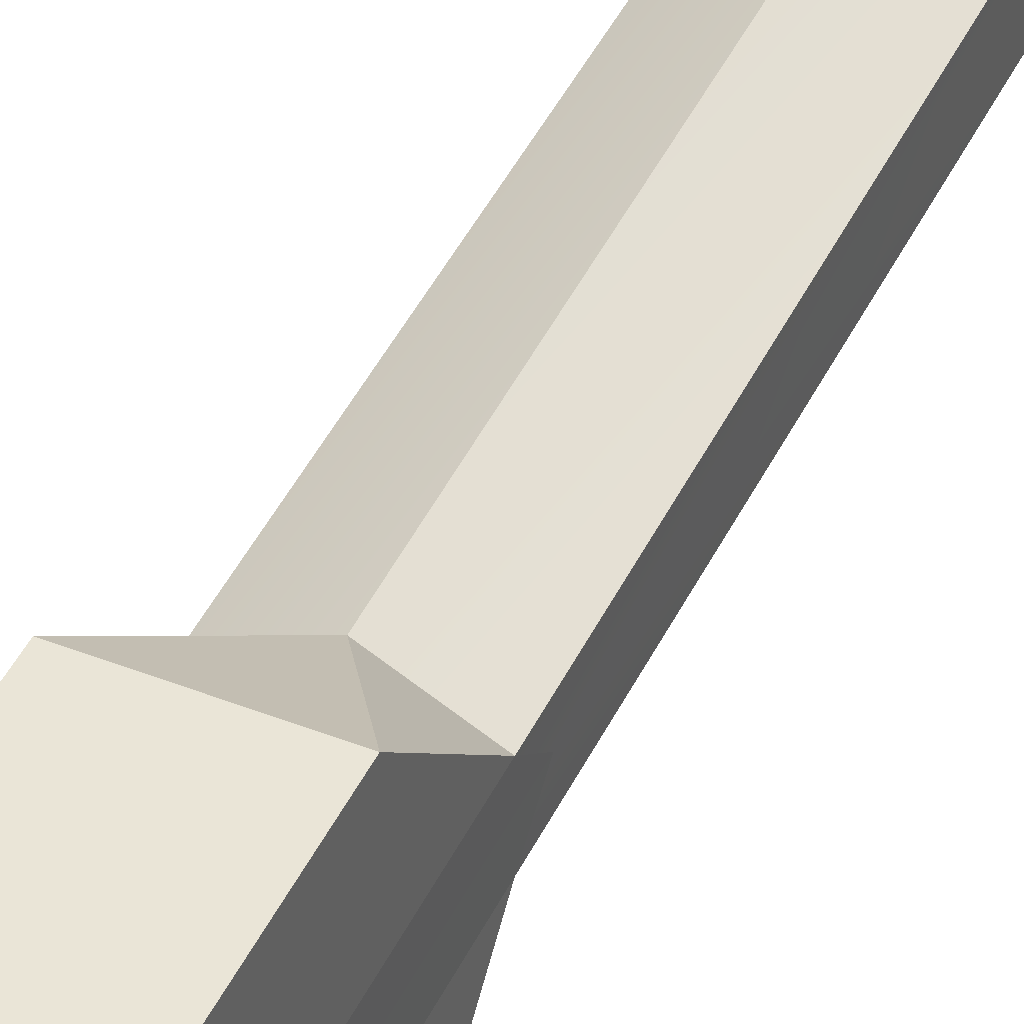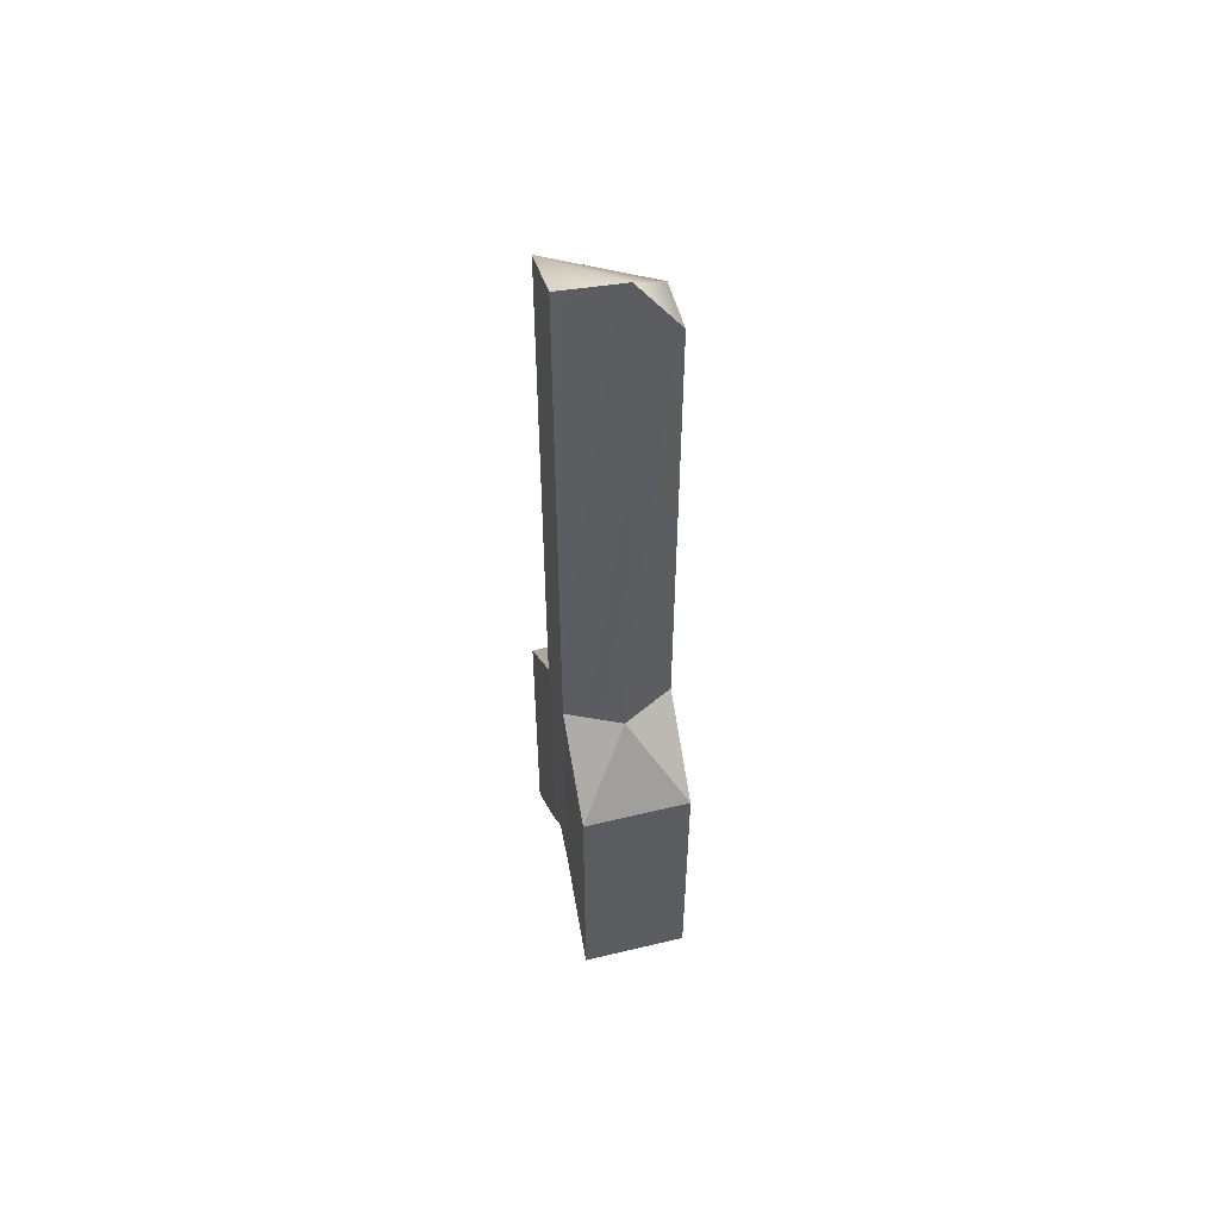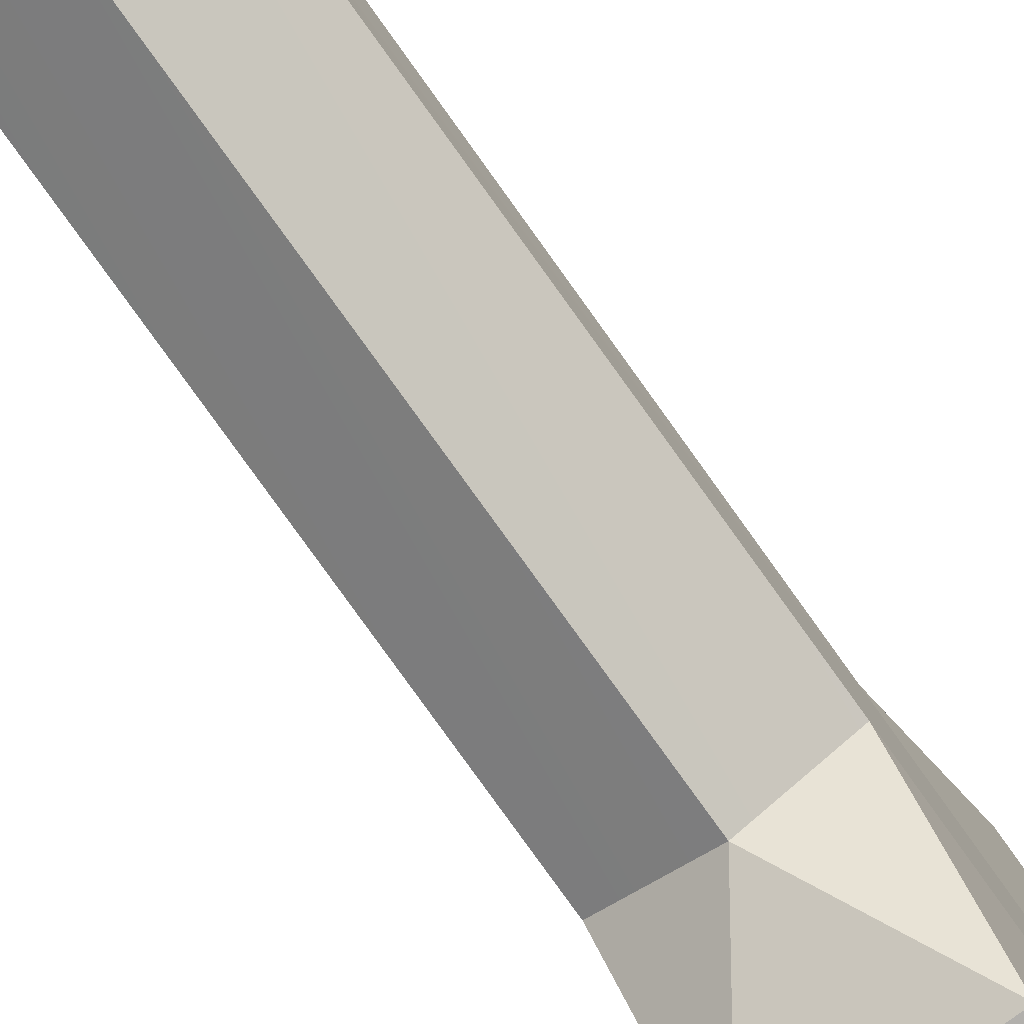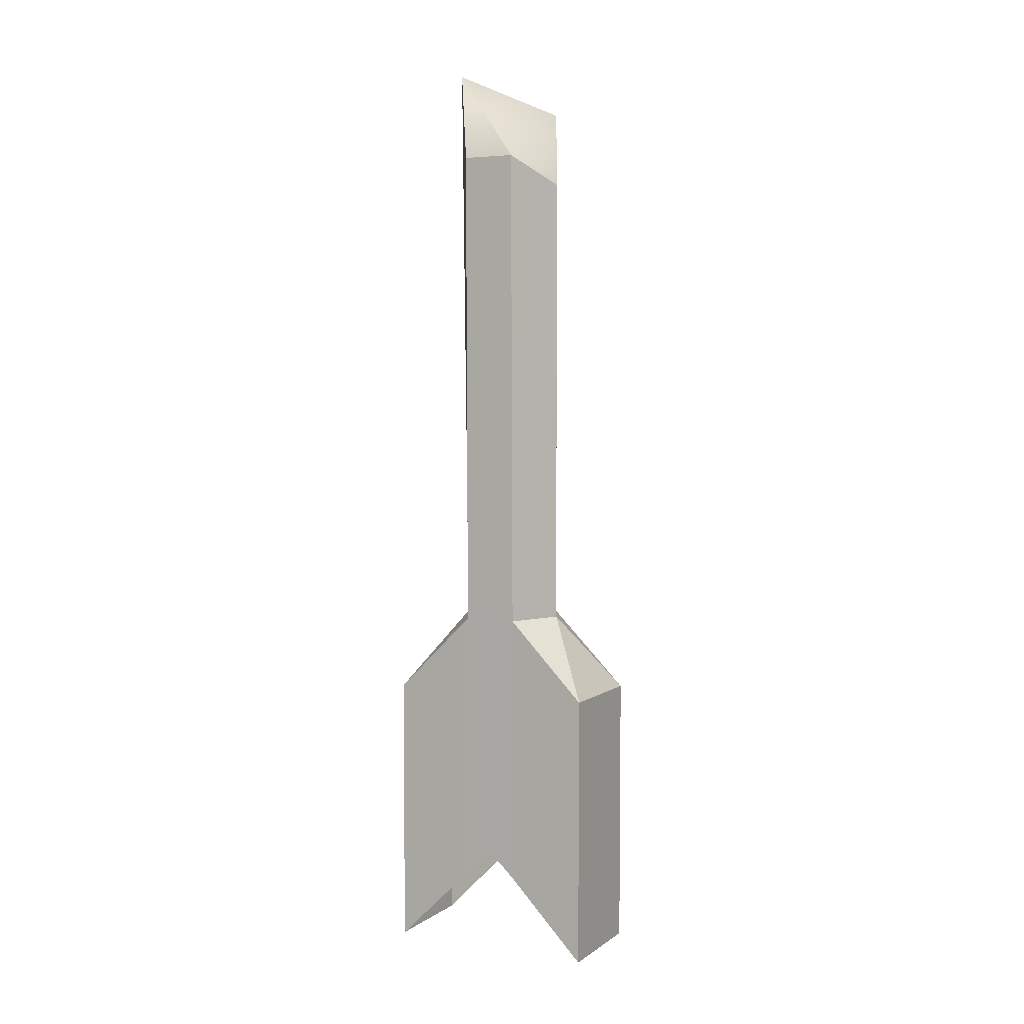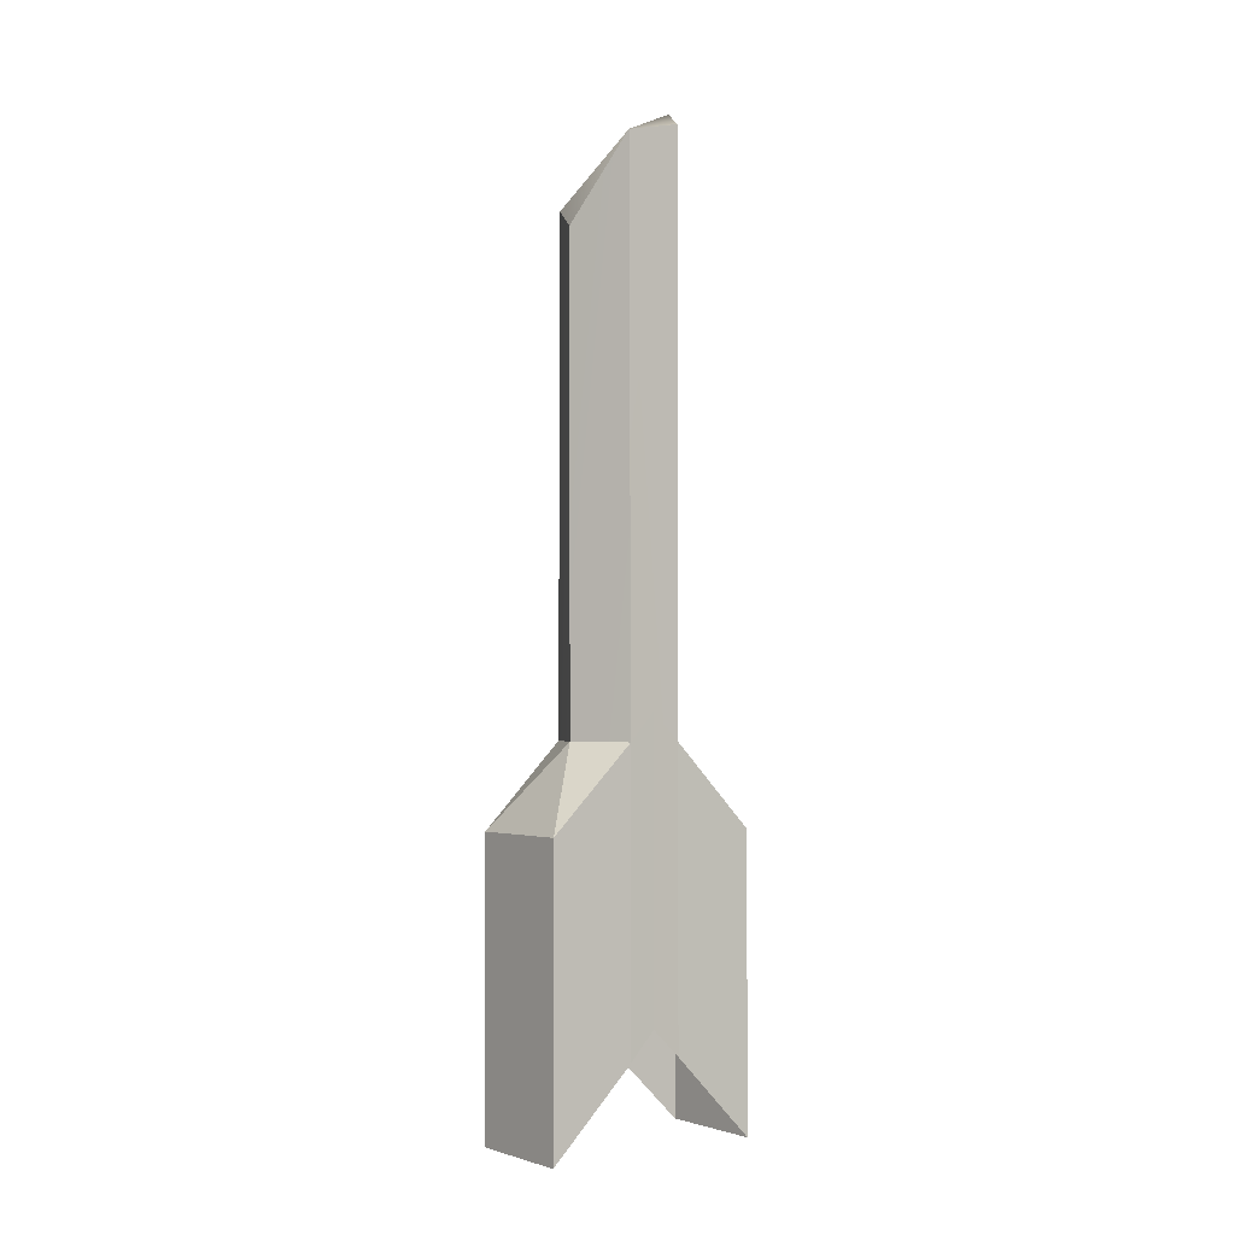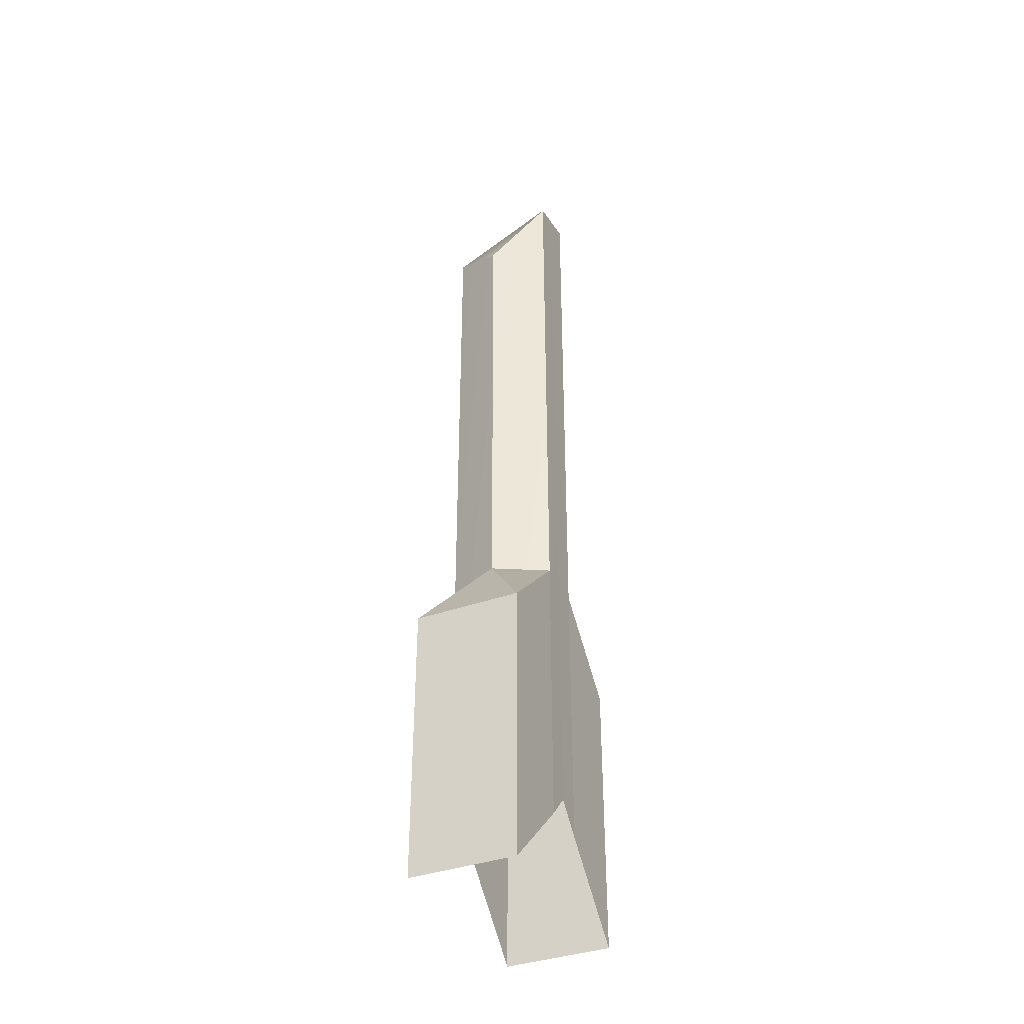
<metadata>
{"format":"obj","ext":"obj","renderer":"f3d","projection":"perspective","resolution":1024,"background":"white","views":[{"elev":46.0,"azim":25.2,"up":"+Z"},{"elev":53.4,"azim":-15.9,"up":"+Y"},{"elev":-79.9,"azim":-144.4,"up":"+Z"},{"elev":4.9,"azim":116.0,"up":"+Y"},{"elev":-2.3,"azim":-127.9,"up":"+Y"},{"elev":-37.8,"azim":-157.1,"up":"+Y"}]}
</metadata>
<code>
g pb_Mesh-941912
v -0.5 -1.554 0.25
v 1.641e-05 -1.304 0.5625
v -0.5 -6.75 0.25
v 2.772e-06 -6.75 0.5
v 1.641e-05 -1.304 0.5625
v 0.4933 -2.179 0.2631
v 2.772e-06 -6.75 0.5
v 0.5 -6.75 0.25
v -0.4998 -6.5 -0.01318
v -0.5 -6.75 -0.25
v -0.4932 -1.679 -0.2631
v -0.5 -6.75 0.25
v -0.5 -1.554 0.25
v 0.0132 -2.429 -0.4998
v -0.4932 -1.679 -0.2631
v 4.023e-06 -6.75 -0.5
v -0.5 -6.75 -0.25
v 0.5064 -2.179 -0.2367
v 0.0132 -2.429 -0.4998
v 0.5 -6.75 -0.25
v 4.023e-06 -6.75 -0.5
v 0.5 -6.75 -0.25
v 4.023e-06 -6.75 -0.5
v 0.5262 -7.5 -0.9865
v 4.023e-06 -6.75 -0.5
v 0.02637 -7.5 -0.9997
v 0.5262 -7.5 -0.9865
v 2.772e-06 -6.75 0.5
v 0.4735 -7.5 1.013
v -0.02637 -7.5 0.9997
v 2.772e-06 -6.75 0.5
v 0.5 -6.75 0.25
v 0.4735 -7.5 1.013
v -0.4735 -7.5 -1.013
v 4.023e-06 -6.75 -0.5
v -0.5 -6.75 -0.25
v -0.4735 -7.5 -1.013
v -0.5 -6.75 0.25
v 2.772e-06 -6.75 0.5
v -0.5262 -7.5 0.9865
v -0.5262 -7.5 0.9865
v 0.5 -6.75 -0.25
v 0.4998 -6.5 0.01319
v 0.5064 -2.179 -0.2367
v 0.5 -6.75 0.25
v 0.4933 -2.179 0.2631
v -0.4932 -1.679 -0.2631
v 0.0132 -2.429 -0.4998
v 0.5064 -2.179 -0.2367
v 1.641e-05 -1.304 0.5625
v -0.5 -1.554 0.25
v 0.4933 -2.179 0.2631
v 1.641e-05 -1.304 0.5625
v 0.5064 -2.179 -0.2367
v 0.5001 -9.357 0.25
v 0.4735 -7.5 1.013
v 0.5 -6.75 0.25
v 0.4735 -10.11 1.013
v -0.02632 -10.11 0.9997
v -0.5262 -7.5 0.9865
v -0.02637 -7.5 0.9997
v -0.5261 -10.11 0.9865
v 0.4735 -10.11 1.013
v 0.4735 -7.5 1.013
v 0.5 -9.107 0.01319
v 0.5 -6.75 0.25
v 0.4998 -6.5 0.01319
v 0.5001 -9.357 0.25
v 0.5001 -9.357 -0.25
v 0.4998 -6.5 0.01319
v 0.5 -6.75 -0.25
v 0.5 -9.107 0.01319
v 0.5262 -10.11 -0.9865
v 0.5 -6.75 -0.25
v 0.5262 -7.5 -0.9865
v 0.5001 -9.357 -0.25
v 0.02642 -10.11 -0.9997
v 0.5262 -7.5 -0.9865
v 0.02637 -7.5 -0.9997
v 0.5262 -10.11 -0.9865
v -0.4734 -10.11 -1.013
v -0.4735 -7.5 -1.013
v -0.5 -9.357 -0.25
v -0.4735 -7.5 -1.013
v -0.5 -6.75 -0.25
v -0.4734 -10.11 -1.013
v -0.5 -9.357 0.25
v -0.4998 -6.5 -0.01318
v -0.5 -6.75 0.25
v -0.4999 -9.107 -0.01319
v -0.4999 -9.107 -0.01319
v -0.5 -6.75 -0.25
v -0.4998 -6.5 -0.01318
v -0.5 -9.357 -0.25
v -0.5261 -10.11 0.9865
v -0.5 -6.75 0.25
v -0.5262 -7.5 0.9865
v -0.5 -9.357 0.25
g pb_Mesh-941912_0
g pb_Mesh-941912_1
f 3 2 1
f 3 4 2
f 7 6 5
f 7 8 6
f 11 10 9
f 11 9 12
f 11 12 13
f 16 15 14
f 16 17 15
f 20 19 18
f 20 21 19
f 24 23 22
f 27 26 25
f 30 29 28
f 33 32 31
f 26 34 25
f 37 36 35
f 40 39 38
f 41 30 28
f 44 43 42
f 46 45 43
f 44 46 43
f 49 48 47
f 47 51 50
f 49 47 50
f 54 53 52
f 57 56 55
f 56 58 55
f 61 60 59
f 60 62 59
f 64 61 63
f 61 59 63
f 67 66 65
f 66 68 65
f 71 70 69
f 70 72 69
f 75 74 73
f 74 76 73
f 79 78 77
f 78 80 77
f 82 79 81
f 79 77 81
f 85 84 83
f 84 86 83
f 89 88 87
f 88 90 87
f 93 92 91
f 92 94 91
f 97 96 95
f 96 98 95

</code>
